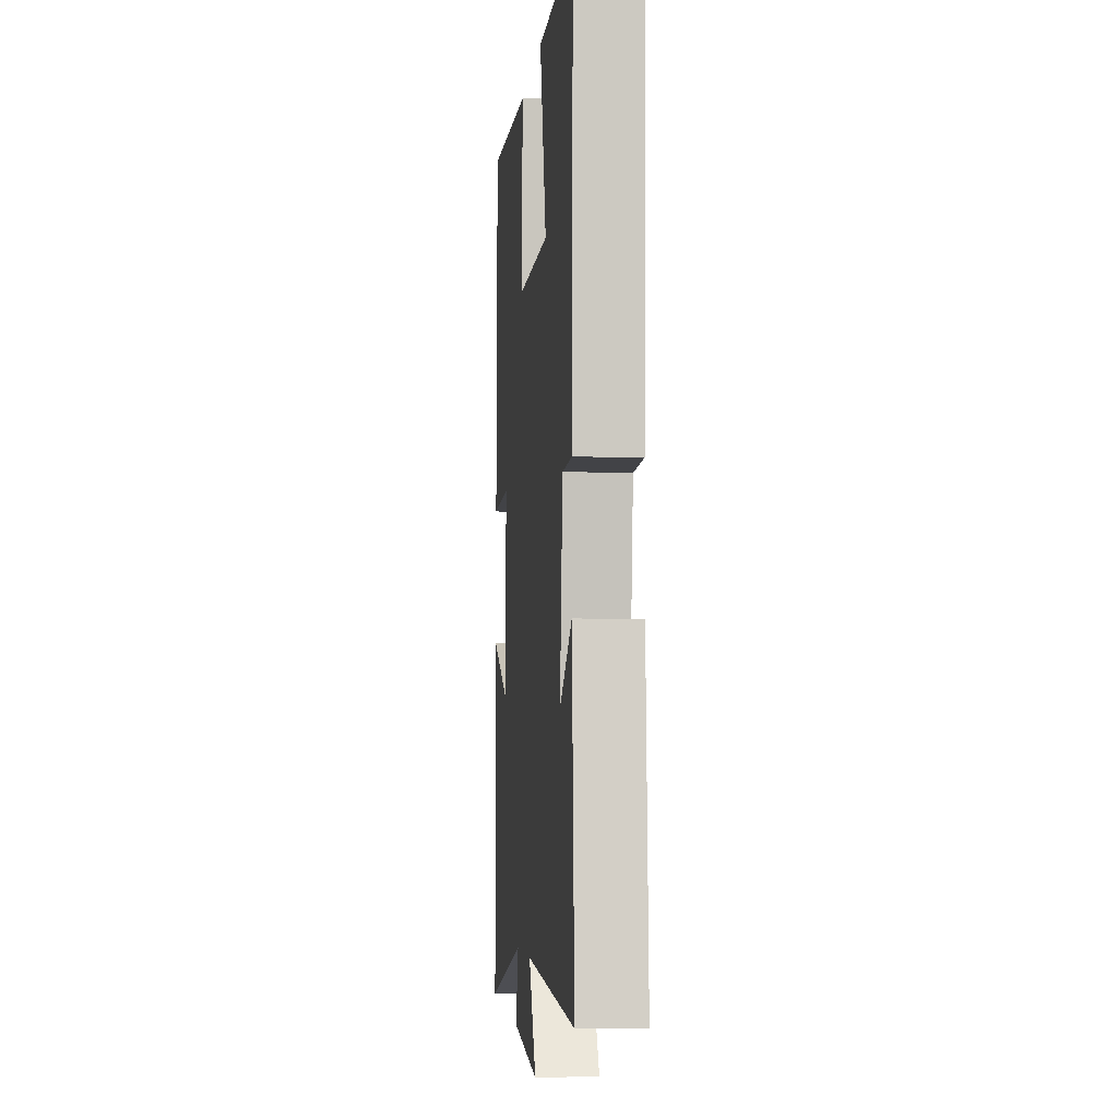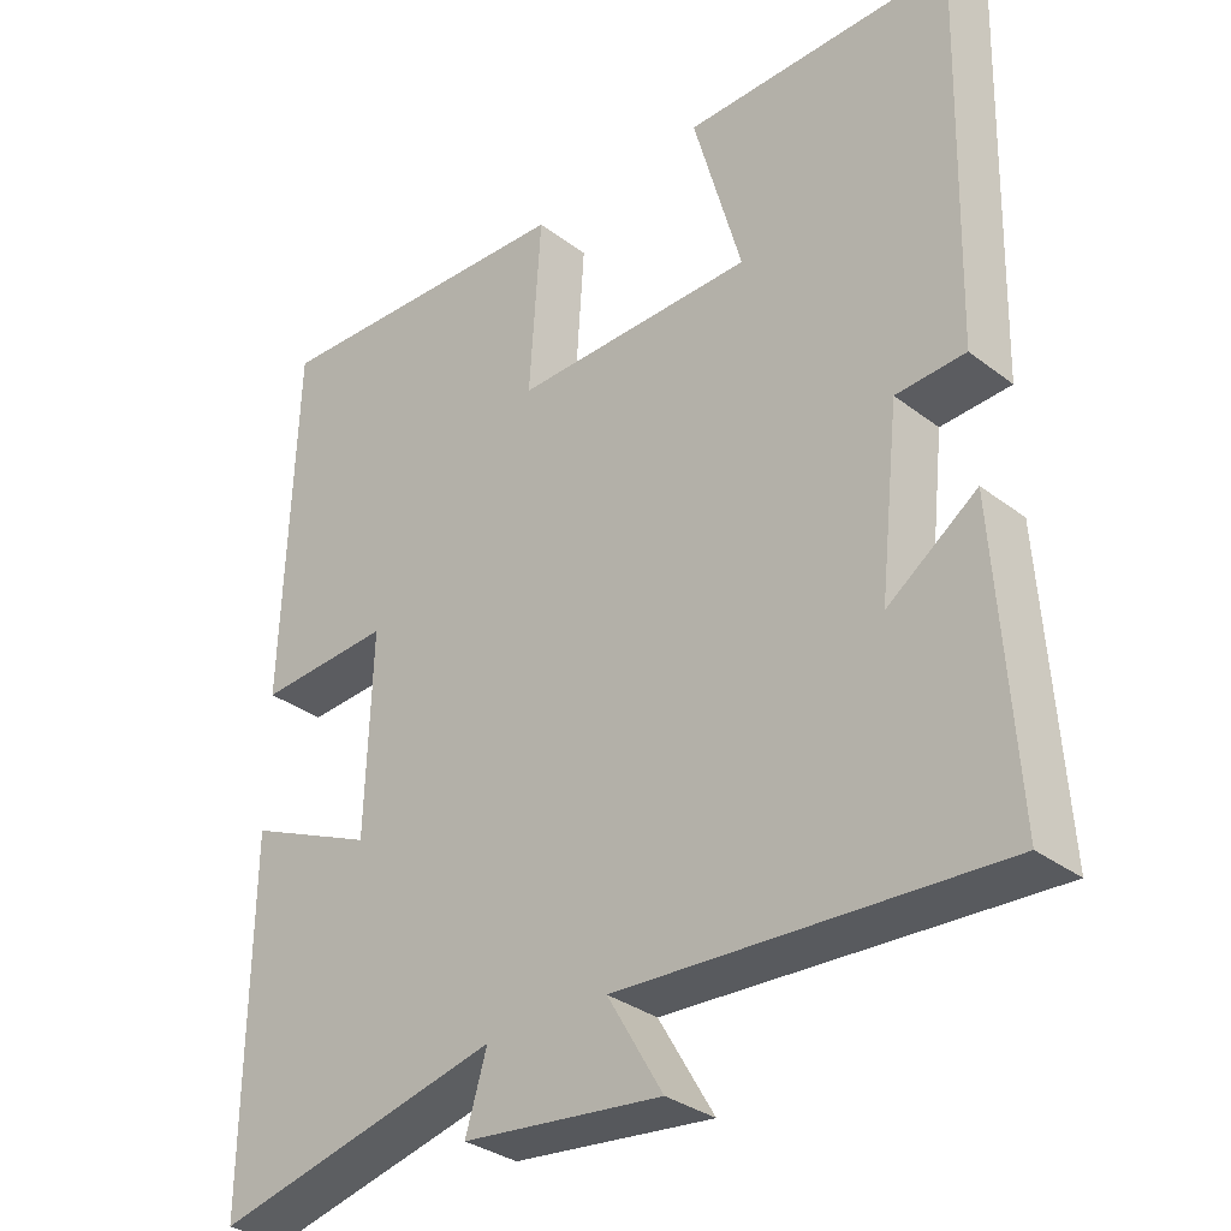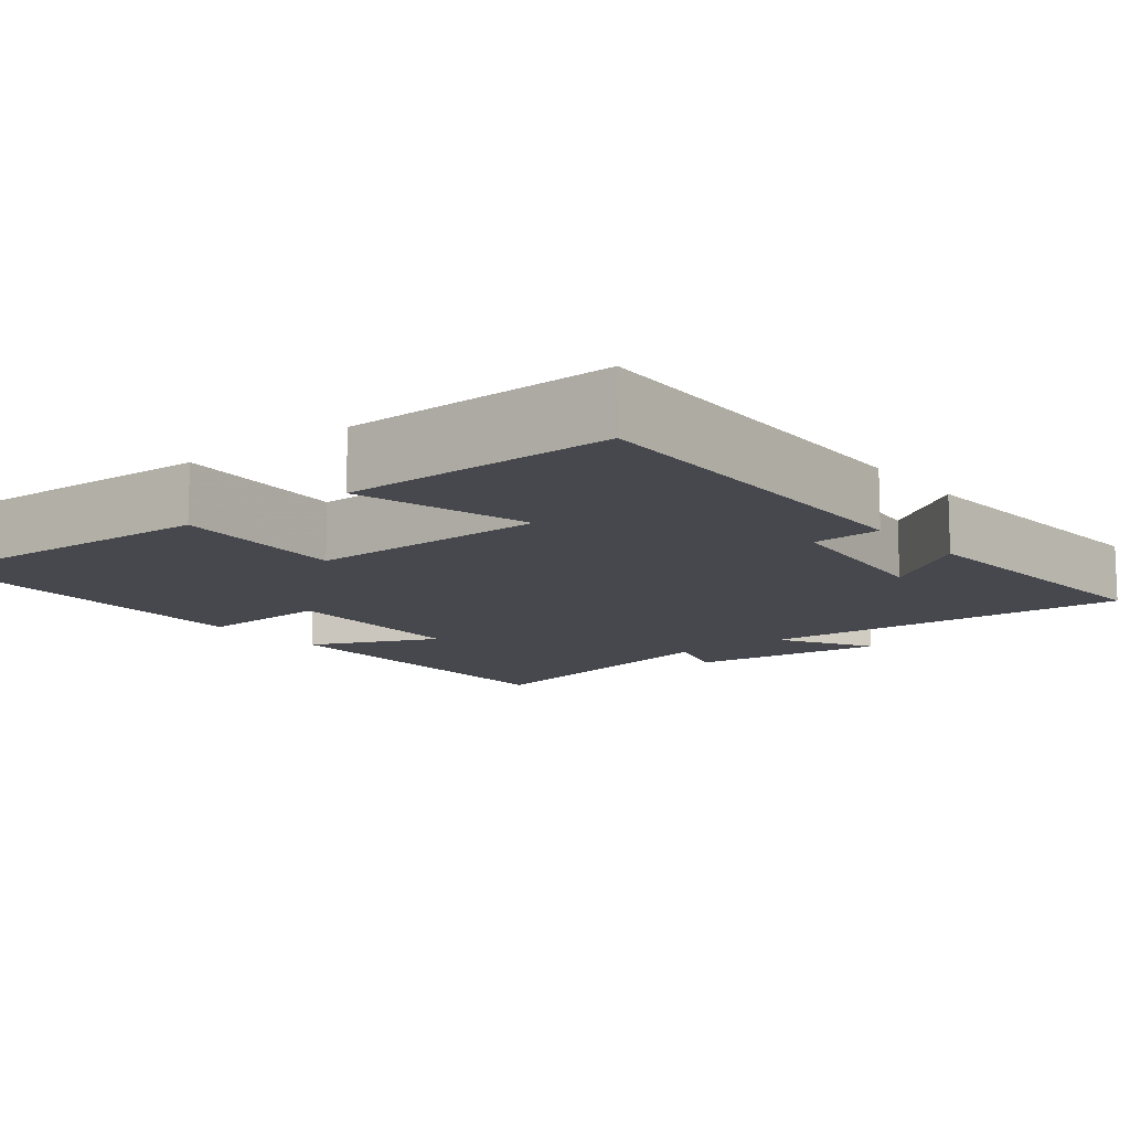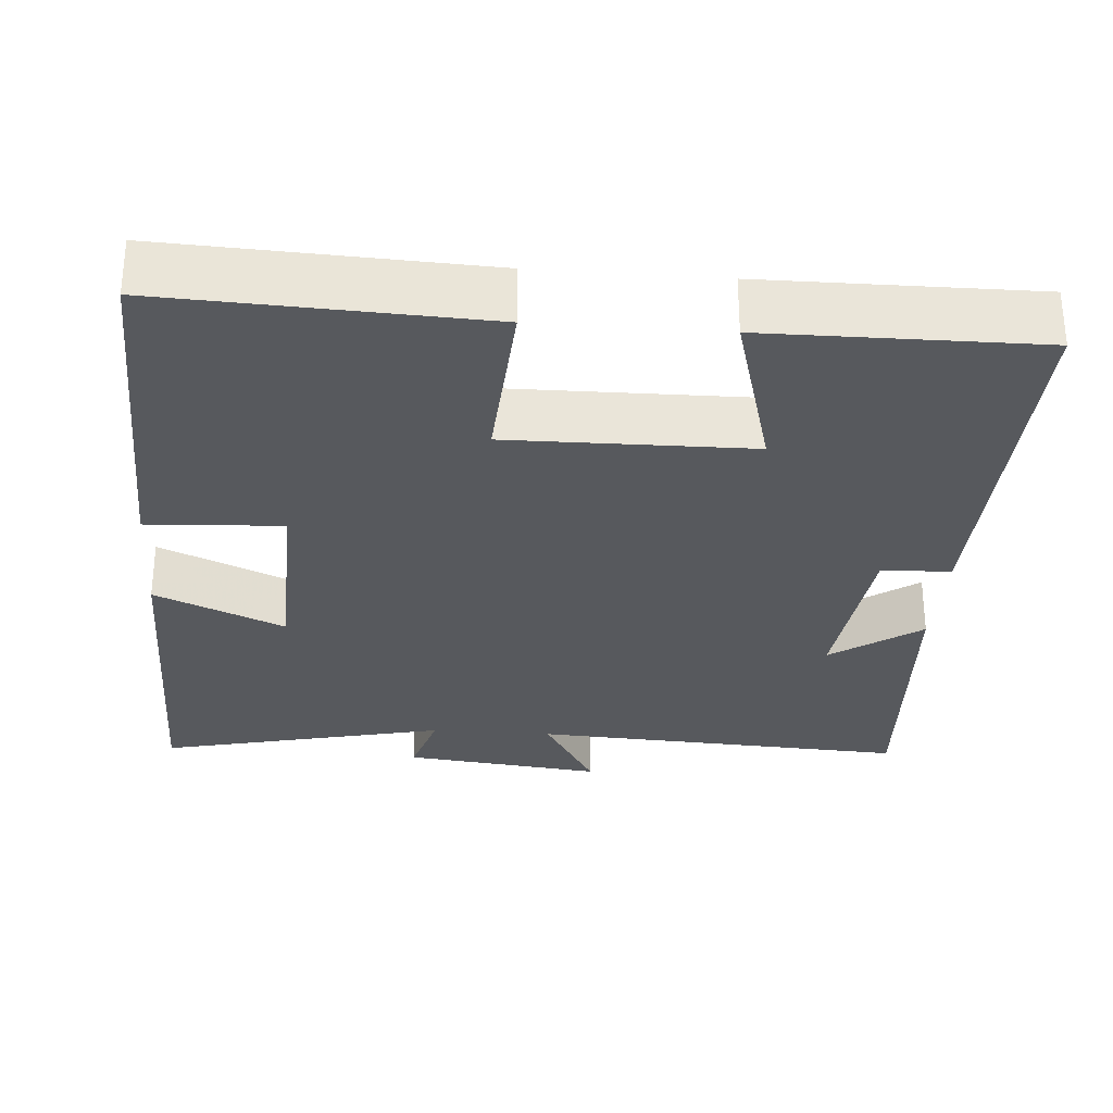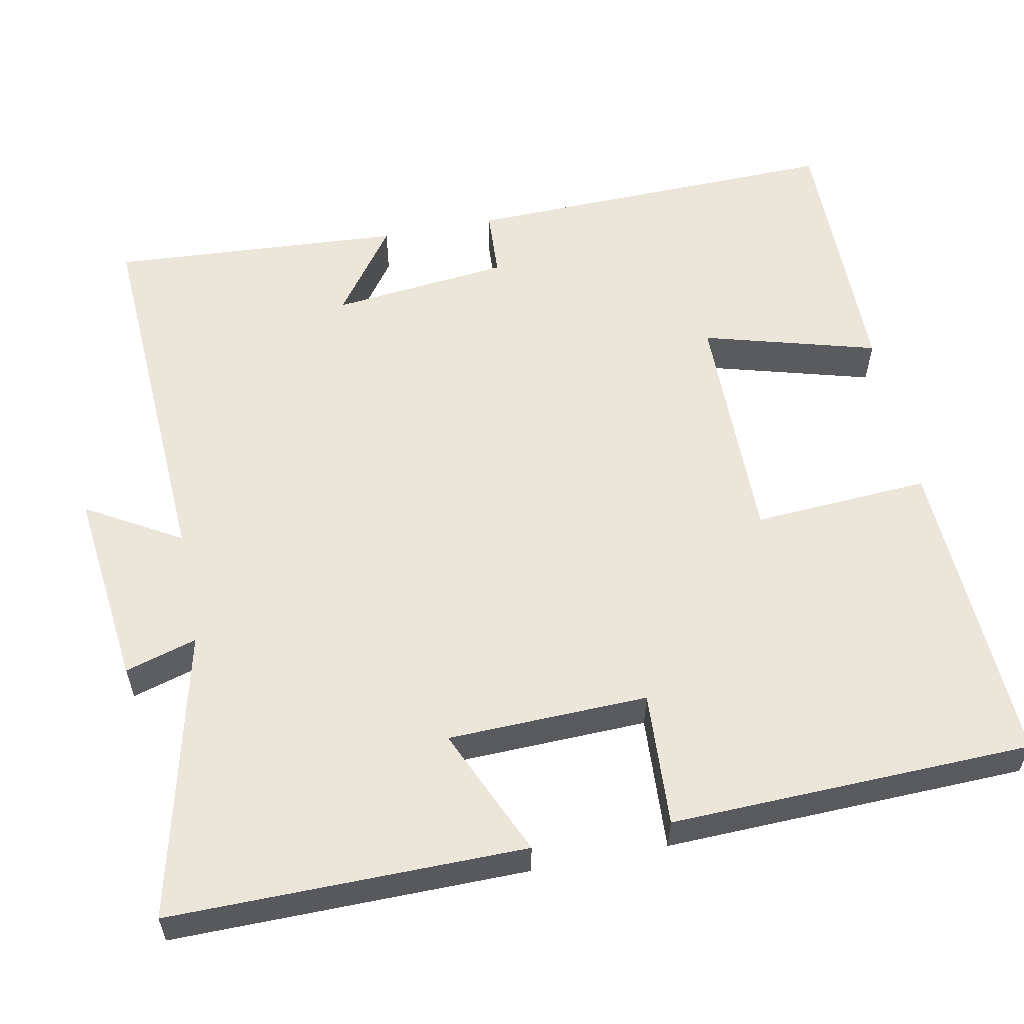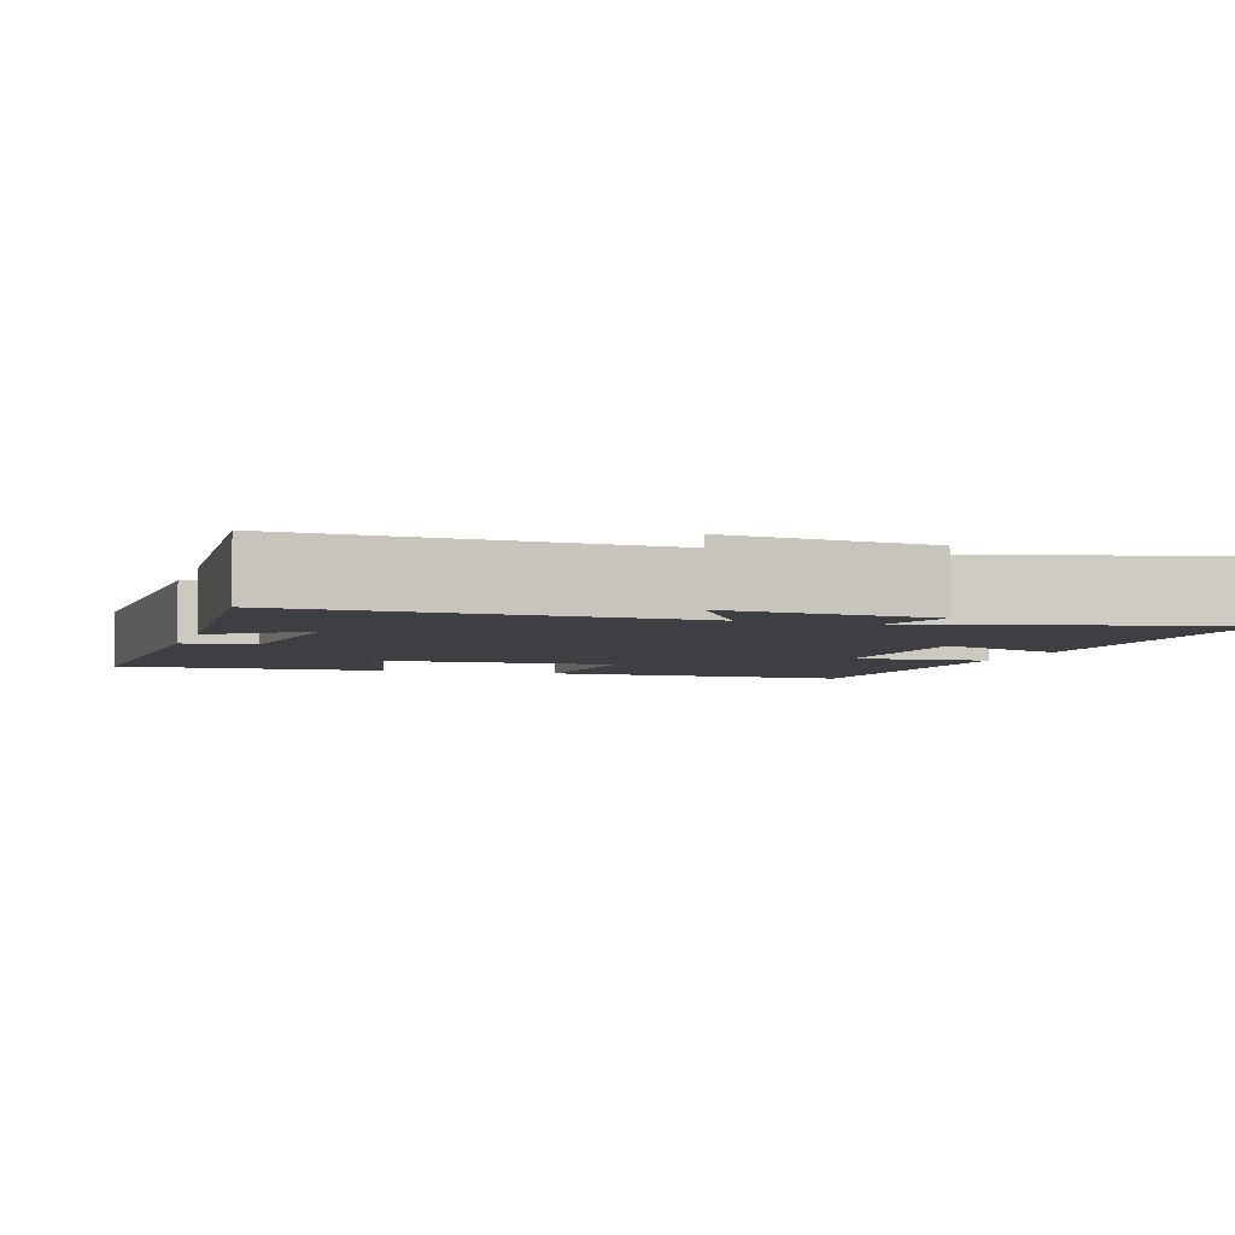
<metadata>
{"format":"obj","ext":"obj","renderer":"f3d","projection":"perspective","resolution":1024,"background":"white","views":[{"elev":-4.2,"azim":84.5,"up":"+Z"},{"elev":-32.6,"azim":43.6,"up":"+Z"},{"elev":-11.8,"azim":38.4,"up":"+Y"},{"elev":-29.7,"azim":-4.4,"up":"+Y"},{"elev":57.0,"azim":-101.1,"up":"+Y"},{"elev":-4.2,"azim":162.7,"up":"+Y"}]}
</metadata>
<code>
v 0.524 0.07 -0.527
v 0.032 0.07 -0.5
v 0.104 0.07 -0.623
v -0.156 0.07 -0.593
v -0.128 0.07 -0.5
v -0.504 0.07 -0.588
v -0.5 0.07 -0.128
v -0.332 0.07 -0.202
v -0.324 0.07 0.058
v -0.5 0.07 0.048
v -0.485 0.07 0.518
v -0.074 0.07 0.5
v -0.089 0.07 0.27
v 0.225 0.07 0.274
v 0.162 0.07 0.5
v 0.513 0.07 0.503
v 0.5 0.07 0.009
v 0.41 0.07 0.004
v 0.384 0.07 -0.228
v 0.5 0.07 -0.145
v 0.524 0 -0.527
v 0.032 0 -0.5
v 0.104 0 -0.623
v -0.156 0 -0.593
v -0.128 0 -0.5
v -0.504 0 -0.588
v -0.5 0 -0.128
v -0.332 0 -0.202
v -0.324 0 0.058
v -0.5 0 0.048
v -0.485 0 0.518
v -0.074 0 0.5
v -0.089 0 0.27
v 0.225 0 0.274
v 0.162 0 0.5
v 0.513 0 0.503
v 0.5 0 0.009
v 0.41 0 0.004
v 0.384 0 -0.228
v 0.5 0 -0.145
f 19 20 1 2
f 18 19 2
f 15 16 17 18
f 14 15 18
f 13 14 18 2
f 10 11 12 13
f 9 10 13
f 8 9 13 2
f 5 6 7 8
f 5 8 2 3
f 3 4 5
f 22 21 40 39
f 22 39 38
f 38 37 36 35
f 38 35 34
f 22 38 34 33
f 33 32 31 30
f 33 30 29
f 22 33 29 28
f 28 27 26 25
f 23 22 28 25
f 25 24 23
f 1 21 22 2
f 2 22 23 3
f 3 23 24 4
f 4 24 25 5
f 5 25 26 6
f 6 26 27 7
f 7 27 28 8
f 8 28 29 9
f 9 29 30 10
f 10 30 31 11
f 11 31 32 12
f 12 32 33 13
f 13 33 34 14
f 14 34 35 15
f 15 35 36 16
f 16 36 37 17
f 17 37 38 18
f 18 38 39 19
f 19 39 40 20
f 20 40 21 1

</code>
